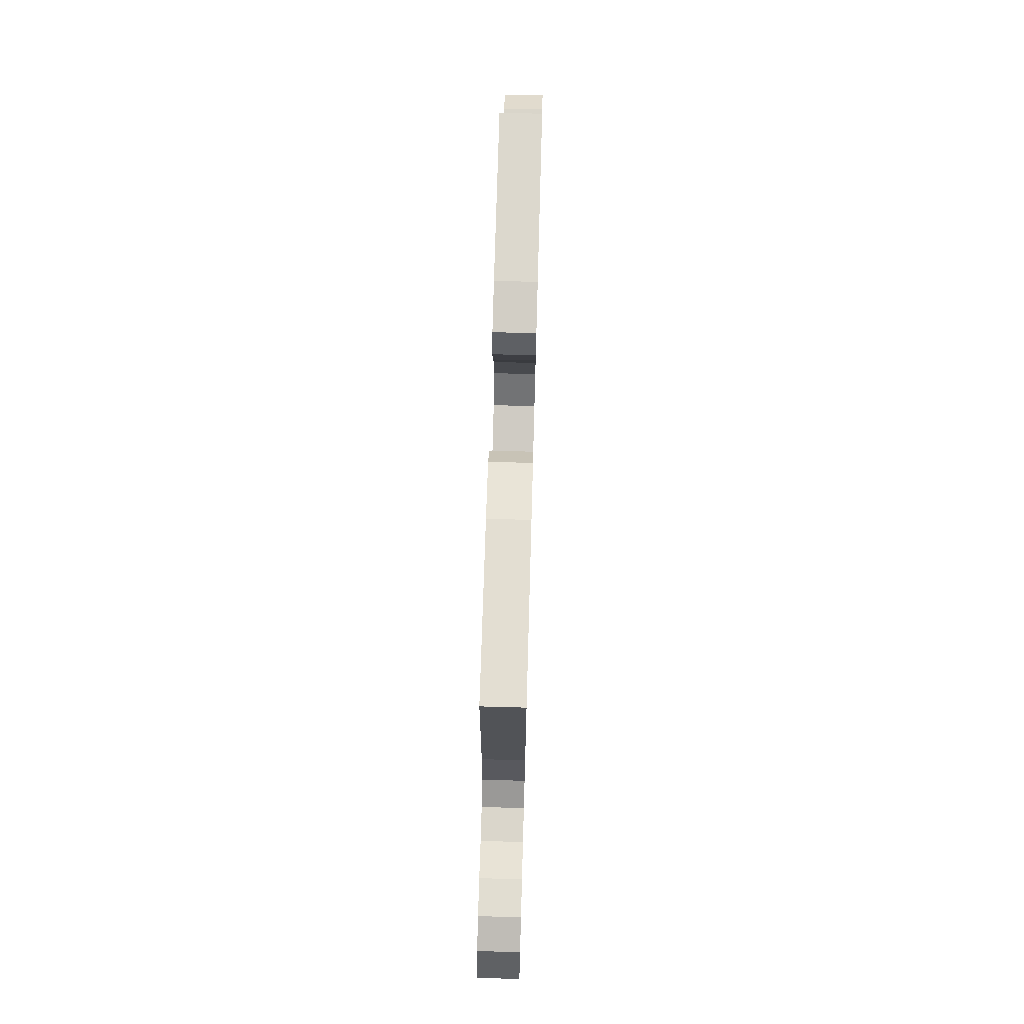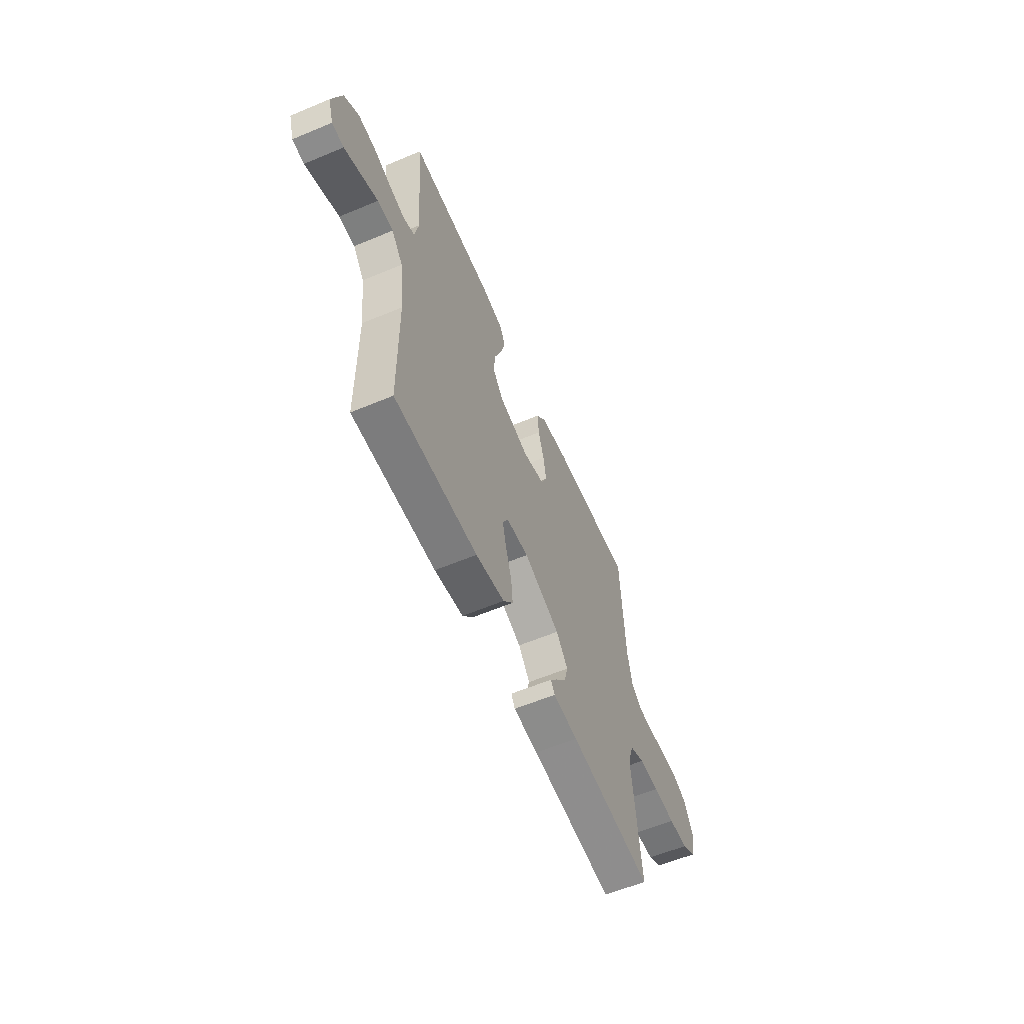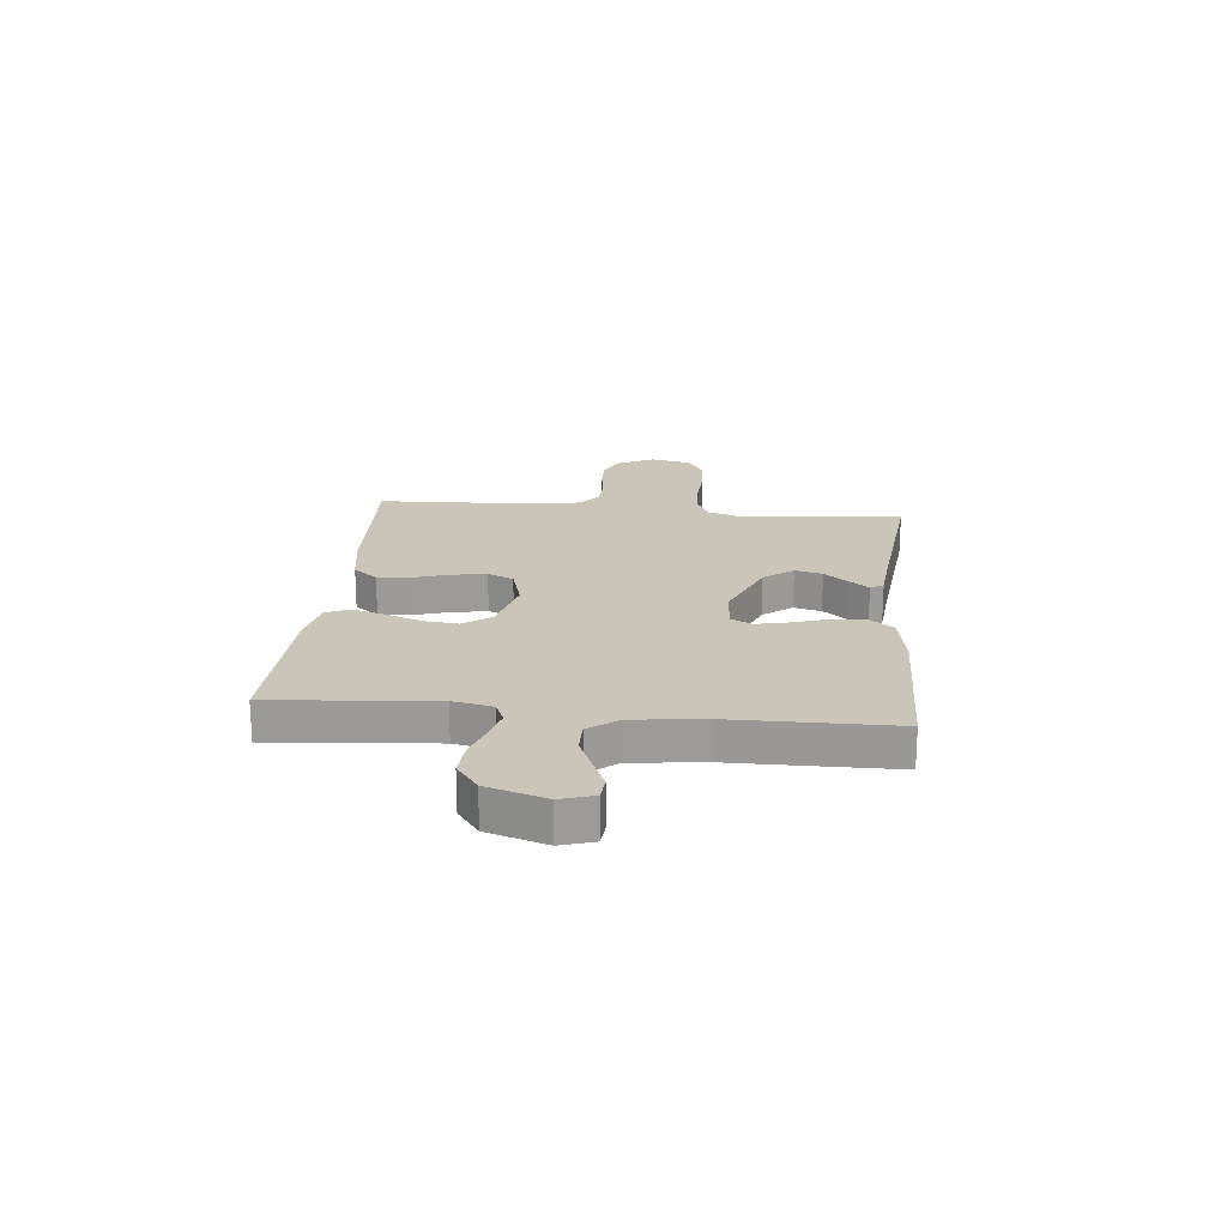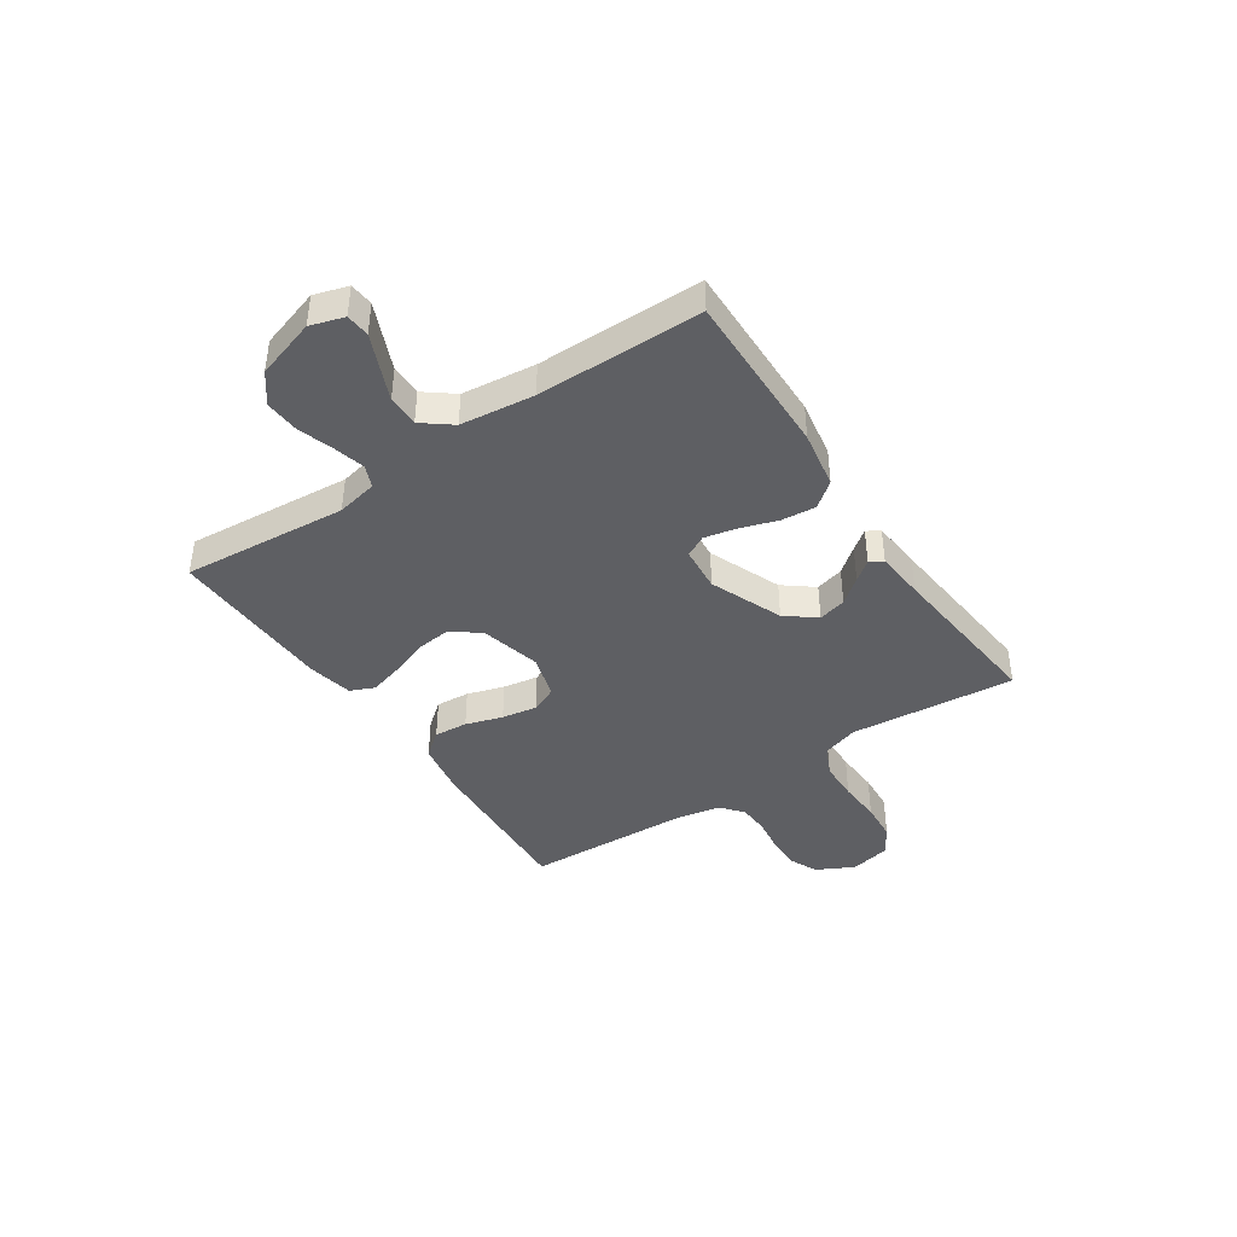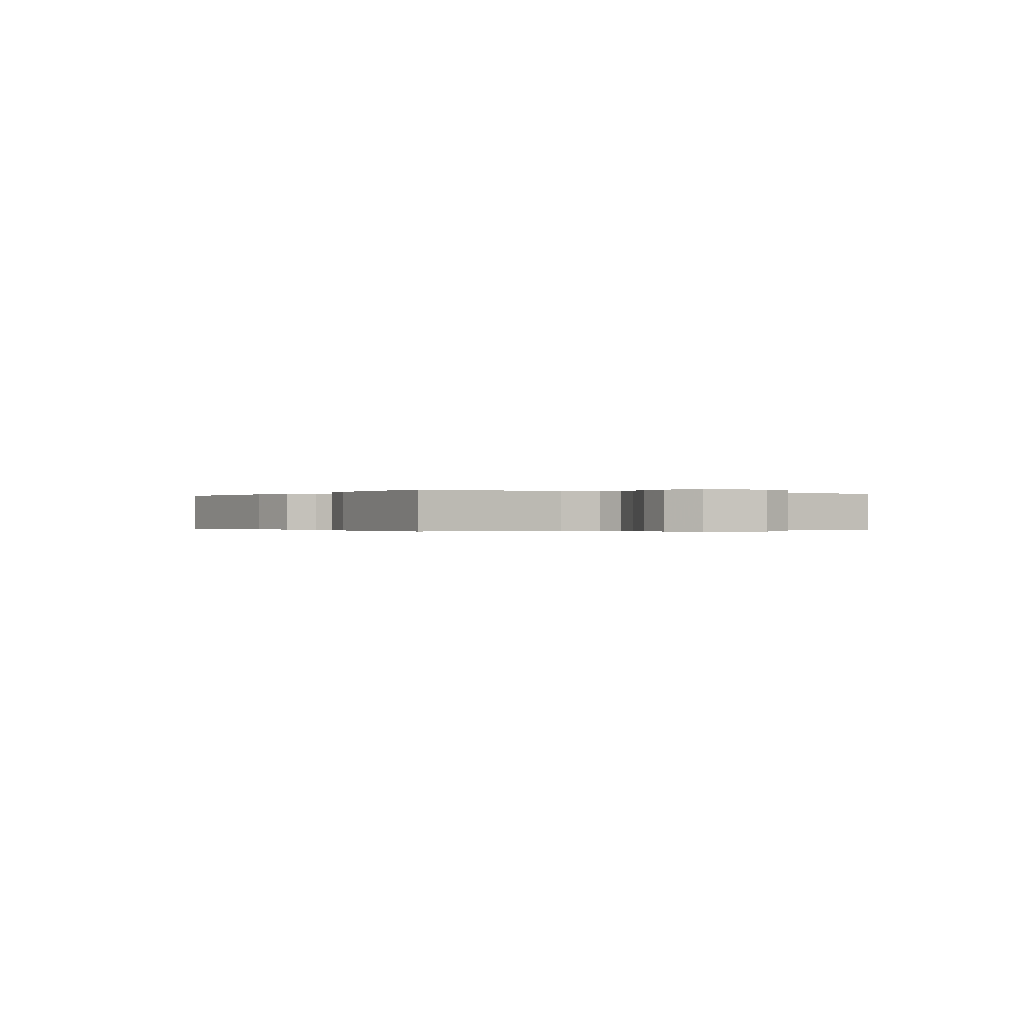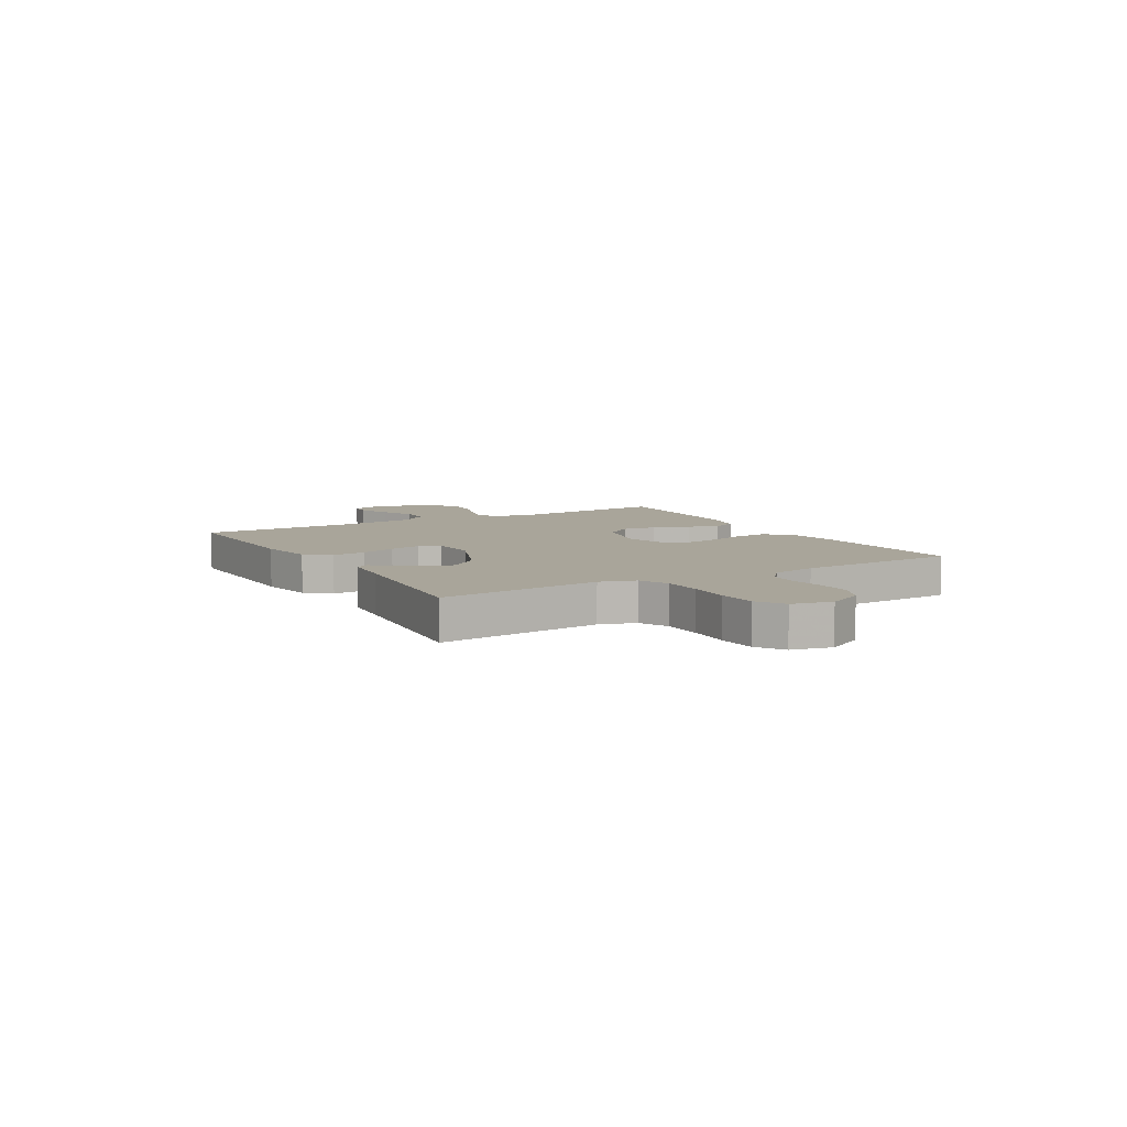
<metadata>
{"format":"obj","ext":"obj","renderer":"f3d","projection":"perspective","resolution":1024,"background":"white","views":[{"elev":70.7,"azim":-88.4,"up":"+Z"},{"elev":-59.6,"azim":113.3,"up":"+Z"},{"elev":20.5,"azim":95.7,"up":"+Y"},{"elev":-41.7,"azim":123.8,"up":"+Y"},{"elev":-0.2,"azim":58.6,"up":"+Y"},{"elev":7.5,"azim":-120.1,"up":"+Y"}]}
</metadata>
<code>
v -0.5 0.07 0.5
v -0.2 0.07 0.484
v -0.1 0.07 0.467
v -0.064 0.07 0.422
v -0.069 0.07 0.361
v -0.09 0.07 0.294
v -0.101 0.07 0.23
v -0.08 0.07 0.182
v 0 0.07 0.159
v 0.11 0.07 0.187
v 0.148 0.07 0.238
v 0.141 0.07 0.302
v 0.116 0.07 0.37
v 0.099 0.07 0.43
v 0.118 0.07 0.474
v 0.2 0.07 0.491
v 0.5 0.07 0.5
v 0.474 0.07 0.2
v 0.489 0.07 0.126
v 0.529 0.07 0.109
v 0.586 0.07 0.124
v 0.65 0.07 0.145
v 0.713 0.07 0.149
v 0.766 0.07 0.109
v 0.8 0.07 0
v 0.781 0.07 -0.061
v 0.738 0.07 -0.065
v 0.68 0.07 -0.04
v 0.617 0.07 -0.013
v 0.56 0.07 -0.013
v 0.519 0.07 -0.066
v 0.503 0.07 -0.2
v 0.5 0.07 -0.5
v 0.2 0.07 -0.495
v 0.096 0.07 -0.477
v 0.06 0.07 -0.431
v 0.066 0.07 -0.369
v 0.088 0.07 -0.302
v 0.101 0.07 -0.243
v 0.081 0.07 -0.204
v 0 0.07 -0.197
v -0.131 0.07 -0.251
v -0.173 0.07 -0.305
v -0.16 0.07 -0.356
v -0.124 0.07 -0.401
v -0.097 0.07 -0.437
v -0.111 0.07 -0.461
v -0.2 0.07 -0.469
v -0.5 0.07 -0.5
v -0.472 0.07 -0.2
v -0.493 0.07 -0.134
v -0.547 0.07 -0.109
v -0.62 0.07 -0.107
v -0.699 0.07 -0.111
v -0.77 0.07 -0.106
v -0.821 0.07 -0.074
v -0.837 0.07 0
v -0.802 0.07 0.068
v -0.749 0.07 0.092
v -0.687 0.07 0.09
v -0.624 0.07 0.081
v -0.568 0.07 0.084
v -0.529 0.07 0.117
v -0.513 0.07 0.2
v -0.5 0 0.5
v -0.2 0 0.484
v -0.1 0 0.467
v -0.064 0 0.422
v -0.069 0 0.361
v -0.09 0 0.294
v -0.101 0 0.23
v -0.08 0 0.182
v 0 0 0.159
v 0.11 0 0.187
v 0.148 0 0.238
v 0.141 0 0.302
v 0.116 0 0.37
v 0.099 0 0.43
v 0.118 0 0.474
v 0.2 0 0.491
v 0.5 0 0.5
v 0.474 0 0.2
v 0.489 0 0.126
v 0.529 0 0.109
v 0.586 0 0.124
v 0.65 0 0.145
v 0.713 0 0.149
v 0.766 0 0.109
v 0.8 0 0
v 0.781 0 -0.061
v 0.738 0 -0.065
v 0.68 0 -0.04
v 0.617 0 -0.013
v 0.56 0 -0.013
v 0.519 0 -0.066
v 0.503 0 -0.2
v 0.5 0 -0.5
v 0.2 0 -0.495
v 0.096 0 -0.477
v 0.06 0 -0.431
v 0.066 0 -0.369
v 0.088 0 -0.302
v 0.101 0 -0.243
v 0.081 0 -0.204
v 0 0 -0.197
v -0.131 0 -0.251
v -0.173 0 -0.305
v -0.16 0 -0.356
v -0.124 0 -0.401
v -0.097 0 -0.437
v -0.111 0 -0.461
v -0.2 0 -0.469
v -0.5 0 -0.5
v -0.472 0 -0.2
v -0.493 0 -0.134
v -0.547 0 -0.109
v -0.62 0 -0.107
v -0.699 0 -0.111
v -0.77 0 -0.106
v -0.821 0 -0.074
v -0.837 0 0
v -0.802 0 0.068
v -0.749 0 0.092
v -0.687 0 0.09
v -0.624 0 0.081
v -0.568 0 0.084
v -0.529 0 0.117
v -0.513 0 0.2
f 59 60 61
f 58 59 61
f 57 58 61
f 56 57 61
f 55 56 61
f 54 55 61
f 53 54 61
f 52 53 61 62
f 51 52 62 63
f 48 49 50
f 48 50 51
f 47 48 51
f 46 47 51
f 45 46 51
f 44 45 51
f 51 63 64
f 44 51 64
f 43 44 64
f 36 37 38
f 35 36 38
f 34 35 38
f 33 34 38
f 32 33 38
f 31 32 38 39
f 30 31 39 40
f 26 27 28
f 25 26 28
f 24 25 28
f 23 24 28
f 22 23 28
f 21 22 28
f 20 21 28 29
f 19 20 29 30
f 16 17 18
f 15 16 18
f 14 15 18
f 13 14 18
f 12 13 18
f 11 12 18 19
f 30 40 41
f 19 30 41
f 11 19 41
f 10 11 41
f 4 5 6
f 3 4 6
f 2 3 6
f 1 2 6
f 64 1 6
f 64 6 7
f 64 7 8
f 43 64 8
f 42 43 8
f 9 10 41 42
f 8 9 42
f 125 124 123
f 125 123 122
f 125 122 121
f 125 121 120
f 125 120 119
f 125 119 118
f 125 118 117
f 126 125 117 116
f 127 126 116 115
f 114 113 112
f 115 114 112
f 115 112 111
f 115 111 110
f 115 110 109
f 115 109 108
f 128 127 115
f 128 115 108
f 128 108 107
f 102 101 100
f 102 100 99
f 102 99 98
f 102 98 97
f 102 97 96
f 103 102 96 95
f 104 103 95 94
f 92 91 90
f 92 90 89
f 92 89 88
f 92 88 87
f 92 87 86
f 92 86 85
f 93 92 85 84
f 94 93 84 83
f 82 81 80
f 82 80 79
f 82 79 78
f 82 78 77
f 82 77 76
f 83 82 76 75
f 105 104 94
f 105 94 83
f 105 83 75
f 105 75 74
f 70 69 68
f 70 68 67
f 70 67 66
f 70 66 65
f 70 65 128
f 71 70 128
f 72 71 128
f 72 128 107
f 72 107 106
f 106 105 74 73
f 106 73 72
f 1 65 66 2
f 2 66 67 3
f 3 67 68 4
f 4 68 69 5
f 5 69 70 6
f 6 70 71 7
f 7 71 72 8
f 8 72 73 9
f 9 73 74 10
f 10 74 75 11
f 11 75 76 12
f 12 76 77 13
f 13 77 78 14
f 14 78 79 15
f 15 79 80 16
f 16 80 81 17
f 17 81 82 18
f 18 82 83 19
f 19 83 84 20
f 20 84 85 21
f 21 85 86 22
f 22 86 87 23
f 23 87 88 24
f 24 88 89 25
f 25 89 90 26
f 26 90 91 27
f 27 91 92 28
f 28 92 93 29
f 29 93 94 30
f 30 94 95 31
f 31 95 96 32
f 32 96 97 33
f 33 97 98 34
f 34 98 99 35
f 35 99 100 36
f 36 100 101 37
f 37 101 102 38
f 38 102 103 39
f 39 103 104 40
f 40 104 105 41
f 41 105 106 42
f 42 106 107 43
f 43 107 108 44
f 44 108 109 45
f 45 109 110 46
f 46 110 111 47
f 47 111 112 48
f 48 112 113 49
f 49 113 114 50
f 50 114 115 51
f 51 115 116 52
f 52 116 117 53
f 53 117 118 54
f 54 118 119 55
f 55 119 120 56
f 56 120 121 57
f 57 121 122 58
f 58 122 123 59
f 59 123 124 60
f 60 124 125 61
f 61 125 126 62
f 62 126 127 63
f 63 127 128 64
f 64 128 65 1

</code>
